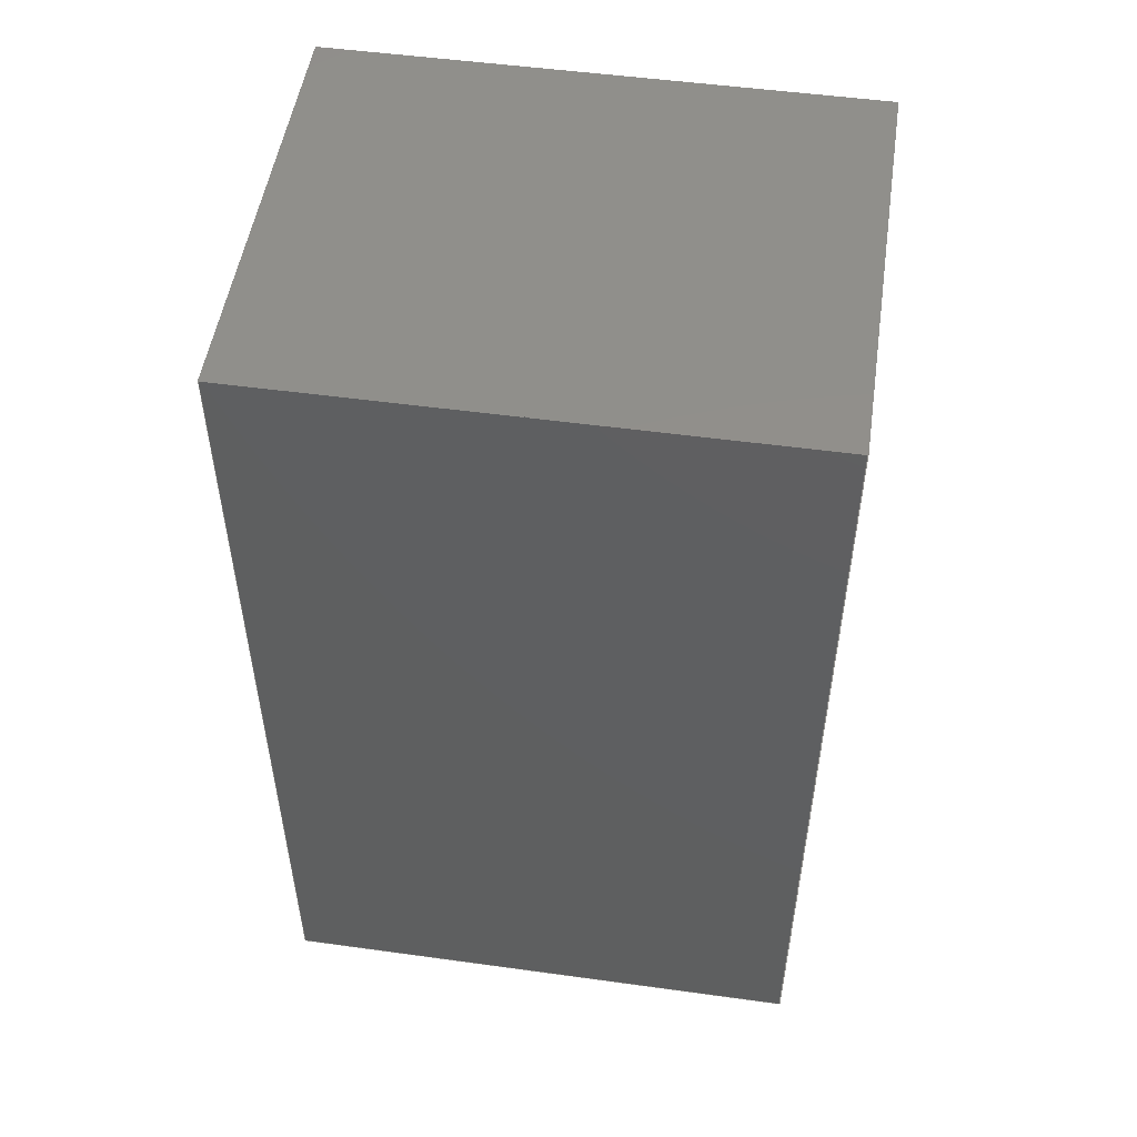
<metadata>
{"format":"iges","ext":"iges","renderer":"f3d","projection":"perspective","resolution":1024,"background":"white","views":[{"elev":51.3,"azim":-81.5,"up":"+Z"}]}
</metadata>
<code>
3D InterOp IGES (v. 2020 10.1), Spatial Corp. Copyright (c) 1999-2017
1H,,1H;,6HNoname,20Hdipole_geometry.iges,13HSpatial Corp.,20H3D InterOp
ACIS/IGES,32,38, 6,308,15,6HNoname,1,2,2HMM,1,1,15H2.025e+07
45,1e-06,0,6HNoname,18HANSOFT Corporation,11,0,15H2.025e+07;
     314       1       0       0       0       0       0       000010001
     314       0       0       2       0       0       0               0
     110       3       0       0       0       0       0       000010001
     110       0       0       1       0       0       0               0
     110       4       0       0       0       0       0       000010001
     110       0       0       1       0       0       0               0
     120       5       0       0       0       0       0       000010001
     120       0       0       1       0       0       0               0
     110       6       0       0       0       0       0       000010001
     110       0       0       1       0       0       0               0
     124       7       0       0       0       0       0       000010001
     124       0       0       1       0       0       0               0
     100       8       0       0       0       0      11       000010001
     100       0       0       1       0       0       0               0
     110       9       0       0       0       0       0       000010001
     110       0       0       1       0       0       0               0
     124      10       0       0       0       0       0       000010001
     124       0       0       1       0       0       0               0
     100      11       0       0       0       0      17       000010001
     100       0       0       1       0       0       0               0
     102      12       0       0       0       0       0       000010001
     102       0       0       1       0       0       0               0
     142      13       0       0       0       0       0       000010001
     142       0       0       1       0       0       0               0
     144      14       0       0       0       0       0       000000001
     144       0      -1       1       0       0       0  dipole       0
     314      15       0       0       0       0       0       000010001
     314       0       0       2       0       0       0               0
     110      17       0       0       0       0       0       000010001
     110       0       0       1       0       0       0               0
     122      18       0       0       0       0       0       000010001
     122       0       0       1       0       0       0               0
     124      19       0       0       0       0       0       000010001
     124       0       0       1       0       0       0               0
     100      20       0       0       0       0      33       000010001
     100       0       0       1       0       0       0               0
     124      21       0       0       0       0       0       000010001
     124       0       0       1       0       0       0               0
     100      22       0       0       0       0      37       000010001
     100       0       0       1       0       0       0               0
     102      23       0       0       0       0       0       000010001
     102       0       0       1       0       0       0               0
     142      24       0       0       0       0       0       000010001
     142       0       0       1       0       0       0               0
     144      25       0       0       0       0       0       000000001
     144       0     -27       1       0       0       0  dipole       0
     314      26       0       0       0       0       0       000010001
     314       0       0       2       0       0       0               0
     110      28       0       0       0       0       0       000010001
     110       0       0       1       0       0       0               0
     110      29       0       0       0       0       0       000010001
     110       0       0       1       0       0       0               0
     120      30       0       0       0       0       0       000010001
     120       0       0       1       0       0       0               0
     110      31       0       0       0       0       0       000010001
     110       0       0       1       0       0       0               0
     124      32       0       0       0       0       0       000010001
     124       0       0       1       0       0       0               0
     100      33       0       0       0       0      57       000010001
     100       0       0       1       0       0       0               0
     110      34       0       0       0       0       0       000010001
     110       0       0       1       0       0       0               0
     124      35       0       0       0       0       0       000010001
     124       0       0       1       0       0       0               0
     100      36       0       0       0       0      63       000010001
     100       0       0       1       0       0       0               0
     102      37       0       0       0       0       0       000010001
     102       0       0       1       0       0       0               0
     142      38       0       0       0       0       0       000010001
     142       0       0       1       0       0       0               0
     144      39       0       0       0       0       0       000000001
     144       0     -47       1       0       0       0  dipole       0
     314      40       0       0       0       0       0       000010001
     314       0       0       2       0       0       0               0
     110      42       0       0       0       0       0       000010001
     110       0       0       1       0       0       0               0
     122      43       0       0       0       0       0       000010001
     122       0       0       1       0       0       0               0
     124      44       0       0       0       0       0       000010001
     124       0       0       1       0       0       0               0
     100      45       0       0       0       0      79       000010001
     100       0       0       1       0       0       0               0
     124      46       0       0       0       0       0       000010001
     124       0       0       1       0       0       0               0
     100      47       0       0       0       0      83       000010001
     100       0       0       1       0       0       0               0
     102      48       0       0       0       0       0       000010001
     102       0       0       1       0       0       0               0
     142      49       0       0       0       0       0       000010001
     142       0       0       1       0       0       0               0
     144      50       0       0       0       0       0       000000001
     144       0     -73       1       0       0       0  dipole       0
     314      51       0       0       0       0       0       000010001
     314       0       0       2       0       0       0               0
     110      53       0       0       0       0       0       000010001
     110       0       0       1       0       0       0               0
     110      54       0       0       0       0       0       000010001
     110       0       0       1       0       0       0               0
     120      55       0       0       0       0       0       000010001
     120       0       0       1       0       0       0               0
     110      56       0       0       0       0       0       000010001
     110       0       0       1       0       0       0               0
     124      57       0       0       0       0       0       000010001
     124       0       0       1       0       0       0               0
     100      58       0       0       0       0     103       000010001
     100       0       0       1       0       0       0               0
     110      59       0       0       0       0       0       000010001
     110       0       0       1       0       0       0               0
     124      60       0       0       0       0       0       000010001
     124       0       0       1       0       0       0               0
     100      61       0       0       0       0     109       000010001
     100       0       0       1       0       0       0               0
     102      62       0       0       0       0       0       000010001
     102       0       0       1       0       0       0               0
     142      63       0       0       0       0       0       000010001
     142       0       0       1       0       0       0               0
     144      64       0       0       0       0       0       000000001
     144       0     -93       1       0       0       0  dipole       0
     314      65       0       0       0       0       0       000010001
     314       0       0       2       0       0       0               0
     110      67       0       0       0       0       0       000010001
     110       0       0       1       0       0       0               0
     122      68       0       0       0       0       0       000010001
     122       0       0       1       0       0       0               0
     124      69       0       0       0       0       0       000010001
     124       0       0       1       0       0       0               0
     100      70       0       0       0       0     125       000010001
     100       0       0       1       0       0       0               0
     124      71       0       0       0       0       0       000010001
     124       0       0       1       0       0       0               0
     100      72       0       0       0       0     129       000010001
     100       0       0       1       0       0       0               0
     102      73       0       0       0       0       0       000010001
     102       0       0       1       0       0       0               0
     142      74       0       0       0       0       0       000010001
     142       0       0       1       0       0       0               0
     144      75       0       0       0       0       0       000000001
     144       0    -119       1       0       0       0  dipole       0
     314      76       0       0       0       0       0       000010001
     314       0       0       2       0       0       0               0
     110      78       0       0       0       0       0       000010001
     110       0       0       1       0       0       0               0
     110      79       0       0       0       0       0       000010001
     110       0       0       1       0       0       0               0
     120      80       0       0       0       0       0       000010001
     120       0       0       1       0       0       0               0
     110      81       0       0       0       0       0       000010001
     110       0       0       1       0       0       0               0
     124      82       0       0       0       0       0       000010001
     124       0       0       1       0       0       0               0
     100      83       0       0       0       0     149       000010001
     100       0       0       1       0       0       0               0
     110      84       0       0       0       0       0       000010001
     110       0       0       1       0       0       0               0
     124      85       0       0       0       0       0       000010001
     124       0       0       1       0       0       0               0
     100      86       0       0       0       0     155       000010001
     100       0       0       1       0       0       0               0
     102      87       0       0       0       0       0       000010001
     102       0       0       1       0       0       0               0
     142      88       0       0       0       0       0       000010001
     142       0       0       1       0       0       0               0
     144      89       0       0       0       0       0       000000001
     144       0    -139       1       0       0       0  dipole       0
     314      90       0       0       0       0       0       000010001
     314       0       0       2       0       0       0               0
     110      92       0       0       0       0       0       000010001
     110       0       0       1       0       0       0               0
     122      93       0       0       0       0       0       000010001
     122       0       0       1       0       0       0               0
     124      94       0       0       0       0       0       000010001
     124       0       0       1       0       0       0               0
     100      95       0       0       0       0     171       000010001
     100       0       0       1       0       0       0               0
     124      96       0       0       0       0       0       000010001
     124       0       0       1       0       0       0               0
     100      97       0       0       0       0     175       000010001
     100       0       0       1       0       0       0               0
     102      98       0       0       0       0       0       000010001
     102       0       0       1       0       0       0               0
     142      99       0       0       0       0       0       000010001
     142       0       0       1       0       0       0               0
     144     100       0       0       0       0       0       000000001
     144       0    -165       1       0       0       0  dipole       0
     314     101       0       0       0       0       0       000010001
     314       0       0       2       0       0       0               0
     110     103       0       0       0       0       0       000010001
     110       0       0       1       0       0       0               0
     110     104       0       0       0       0       0       000010001
     110       0       0       1       0       0       0               0
     120     105       0       0       0       0       0       000010001
     120       0       0       1       0       0       0               0
     110     106       0       0       0       0       0       000010001
     110       0       0       1       0       0       0               0
     124     107       0       0       0       0       0       000010001
     124       0       0       1       0       0       0               0
     100     108       0       0       0       0     195       000010001
     100       0       0       1       0       0       0               0
     110     109       0       0       0       0       0       000010001
     110       0       0       1       0       0       0               0
     124     110       0       0       0       0       0       000010001
     124       0       0       1       0       0       0               0
     100     111       0       0       0       0     201       000010001
     100       0       0       1       0       0       0               0
     102     112       0       0       0       0       0       000010001
     102       0       0       1       0       0       0               0
     142     113       0       0       0       0       0       000010001
     142       0       0       1       0       0       0               0
     144     114       0       0       0       0       0       000000001
     144       0    -185       1       0       0       0     gap       0
     314     115       0       0       0       0       0       000010001
     314       0       0       2       0       0       0               0
     110     117       0       0       0       0       0       000010001
     110       0       0       1       0       0       0               0
     110     118       0       0       0       0       0       000010001
     110       0       0       1       0       0       0               0
     120     119       0       0       0       0       0       000010001
     120       0       0       1       0       0       0               0
     110     120       0       0       0       0       0       000010001
     110       0       0       1       0       0       0               0
     124     121       0       0       0       0       0       000010001
     124       0       0       1       0       0       0               0
     100     122       0       0       0       0     221       000010001
     100       0       0       1       0       0       0               0
     110     123       0       0       0       0       0       000010001
     110       0       0       1       0       0       0               0
     124     124       0       0       0       0       0       000010001
     124       0       0       1       0       0       0               0
     100     125       0       0       0       0     227       000010001
     100       0       0       1       0       0       0               0
     102     126       0       0       0       0       0       000010001
     102       0       0       1       0       0       0               0
     142     127       0       0       0       0       0       000010001
     142       0       0       1       0       0       0               0
     144     128       0       0       0       0       0       000000001
     144       0    -211       1       0       0       0     gap       0
     314     129       0       0       0       0       0       000010001
     314       0       0       2       0       0       0               0
     110     131       0       0       0       0       0       000010001
     110       0       0       1       0       0       0               0
     122     132       0       0       0       0       0       000010001
     122       0       0       1       0       0       0               0
     124     133       0       0       0       0       0       000010001
     124       0       0       1       0       0       0               0
     100     134       0       0       0       0     243       000010001
     100       0       0       1       0       0       0               0
     124     135       0       0       0       0       0       000010001
     124       0       0       1       0       0       0               0
     100     136       0       0       0       0     247       000010001
     100       0       0       1       0       0       0               0
     102     137       0       0       0       0       0       000010001
     102       0       0       1       0       0       0               0
     142     138       0       0       0       0       0       000010001
     142       0       0       1       0       0       0               0
     144     139       0       0       0       0       0       000000001
     144       0    -237       1       0       0       0     gap       0
     314     140       0       0       0       0       0       000010001
     314       0       0       2       0       0       0               0
     110     142       0       0       0       0       0       000010001
     110       0       0       1       0       0       0               0
     122     143       0       0       0       0       0       000010001
     122       0       0       1       0       0       0               0
     124     144       0       0       0       0       0       000010001
     124       0       0       1       0       0       0               0
     100     145       0       0       0       0     263       000010001
     100       0       0       1       0       0       0               0
     124     146       0       0       0       0       0       000010001
     124       0       0       1       0       0       0               0
     100     147       0       0       0       0     267       000010001
     100       0       0       1       0       0       0               0
     102     148       0       0       0       0       0       000010001
     102       0       0       1       0       0       0               0
     142     149       0       0       0       0       0       000010001
     142       0       0       1       0       0       0               0
     144     150       0       0       0       0       0       000000001
     144       0    -257       1       0       0       0     gap       0
     314     151       0       0       0       0       0       000010001
     314       0       0       2       0       0       0               0
     110     153       0       0       0       0       0       000010001
     110       0       0       1       0       0       0               0
     122     154       0       0       0       0       0       000010001
     122       0       0       1       0       0       0               0
     110     155       0       0       0       0       0       000010001
     110       0       0       1       0       0       0               0
     110     156       0       0       0       0       0       000010001
     110       0       0       1       0       0       0               0
     110     157       0       0       0       0       0       000010001
     110       0       0       1       0       0       0               0
     110     158       0       0       0       0       0       000010001
     110       0       0       1       0       0       0               0
     102     159       0       0       0       0       0       000010001
     102       0       0       1       0       0       0               0
     142     160       0       0       0       0       0       000010001
     142       0       0       1       0       0       0               0
     144     161       0       0       0       0       0       000000001
     144       0    -277       1       0       0       0               0
     314     162       0       0       0       0       0       000010001
     314       0       0       2       0       0       0               0
     110     164       0       0       0       0       0       000010001
     110       0       0       1       0       0       0               0
     122     165       0       0       0       0       0       000010001
     122       0       0       1       0       0       0               0
     110     166       0       0       0       0       0       000010001
     110       0       0       1       0       0       0               0
     110     167       0       0       0       0       0       000010001
     110       0       0       1       0       0       0               0
     110     168       0       0       0       0       0       000010001
     110       0       0       1       0       0       0               0
     110     169       0       0       0       0       0       000010001
     110       0       0       1       0       0       0               0
     102     170       0       0       0       0       0       000010001
     102       0       0       1       0       0       0               0
     142     171       0       0       0       0       0       000010001
     142       0       0       1       0       0       0               0
     144     172       0       0       0       0       0       000000001
     144       0    -297       1       0       0       0  Airbox       0
     314     173       0       0       0       0       0       000010001
     314       0       0       2       0       0       0               0
     110     175       0       0       0       0       0       000010001
     110       0       0       1       0       0       0               0
     122     176       0       0       0       0       0       000010001
     122       0       0       1       0       0       0               0
     110     177       0       0       0       0       0       000010001
     110       0       0       1       0       0       0               0
     110     178       0       0       0       0       0       000010001
     110       0       0       1       0       0       0               0
     110     179       0       0       0       0       0       000010001
     110       0       0       1       0       0       0               0
     110     180       0       0       0       0       0       000010001
     110       0       0       1       0       0       0               0
     102     181       0       0       0       0       0       000010001
     102       0       0       1       0       0       0               0
     142     182       0       0       0       0       0       000010001
     142       0       0       1       0       0       0               0
     144     183       0       0       0       0       0       000000001
     144       0    -317       1       0       0       0  Airbox       0
     314     184       0       0       0       0       0       000010001
     314       0       0       2       0       0       0               0
     110     186       0       0       0       0       0       000010001
     110       0       0       1       0       0       0               0
     122     187       0       0       0       0       0       000010001
     122       0       0       1       0       0       0               0
     110     188       0       0       0       0       0       000010001
     110       0       0       1       0       0       0               0
     110     189       0       0       0       0       0       000010001
     110       0       0       1       0       0       0               0
     110     190       0       0       0       0       0       000010001
     110       0       0       1       0       0       0               0
     110     191       0       0       0       0       0       000010001
     110       0       0       1       0       0       0               0
     102     192       0       0       0       0       0       000010001
     102       0       0       1       0       0       0               0
     142     193       0       0       0       0       0       000010001
     142       0       0       1       0       0       0               0
     144     194       0       0       0       0       0       000000001
     144       0    -337       1       0       0       0  Airbox       0
     314     195       0       0       0       0       0       000010001
     314       0       0       2       0       0       0               0
     110     197       0       0       0       0       0       000010001
     110       0       0       1       0       0       0               0
     122     198       0       0       0       0       0       000010001
     122       0       0       1       0       0       0               0
     110     199       0       0       0       0       0       000010001
     110       0       0       1       0       0       0               0
     110     200       0       0       0       0       0       000010001
     110       0       0       1       0       0       0               0
     110     201       0       0       0       0       0       000010001
     110       0       0       1       0       0       0               0
     110     202       0       0       0       0       0       000010001
     110       0       0       1       0       0       0               0
     102     203       0       0       0       0       0       000010001
     102       0       0       1       0       0       0               0
     142     204       0       0       0       0       0       000010001
     142       0       0       1       0       0       0               0
     144     205       0       0       0       0       0       000000001
     144       0    -357       1       0       0       0  Airbox       0
     314     206       0       0       0       0       0       000010001
     314       0       0       2       0       0       0               0
     110     208       0       0       0       0       0       000010001
     110       0       0       1       0       0       0               0
     122     209       0       0       0       0       0       000010001
     122       0       0       1       0       0       0               0
     110     210       0       0       0       0       0       000010001
     110       0       0       1       0       0       0               0
     110     211       0       0       0       0       0       000010001
     110       0       0       1       0       0       0               0
     110     212       0       0       0       0       0       000010001
     110       0       0       1       0       0       0               0
     110     213       0       0       0       0       0       000010001
     110       0       0       1       0       0       0               0
     102     214       0       0       0       0       0       000010001
     102       0       0       1       0       0       0               0
     142     215       0       0       0       0       0       000010001
     142       0       0       1       0       0       0               0
     144     216       0       0       0       0       0       000000001
     144       0    -377       1       0       0       0  Airbox       0
     314     217       0       0       0       0       0       000010001
     314       0       0       2       0       0       0               0
     110     219       0       0       0       0       0       000010001
     110       0       0       1       0       0       0               0
     122     220       0       0       0       0       0       000010001
     122       0       0       1       0       0       0               0
     110     221       0       0       0       0       0       000010001
     110       0       0       1       0       0       0               0
     110     222       0       0       0       0       0       000010001
     110       0       0       1       0       0       0               0
     110     223       0       0       0       0       0       000010001
     110       0       0       1       0       0       0               0
     110     224       0       0       0       0       0       000010001
     110       0       0       1       0       0       0               0
     102     225       0       0       0       0       0       000010001
     102       0       0       1       0       0       0               0
     142     226       0       0       0       0       0       000010001
     142       0       0       1       0       0       0               0
     144     227       0       0       0       0       0       000000001
     144       0    -397       1       0       0       0  Airbox       0
314,56.08,68.63,56.08,10HMix       1
edColor;                                                               1
110,0,0,0,0,0,1;                                                 3
110,0.0625,0,-0.0625,0.0625,0,-21.75;                                5
120,3,5,0,6.283;                                           7
110,0.0625,-0,-0.0625,0.0625,-0,-21.75;                              9
124,1,0,0,0,0,1,0,0,0,0,1,-21.75;                          11
100,0,0,0,0.0625,0,-0.0625,-0;                                   13
110,-0.0625,0,-21.75,-0.0625,0,-0.0625;                             15
124,1,0,0,0,0,-1,0,0,0,0,-1,-0.0625;                       17
100,0,0,0,-0.0625,0,0.0625,-0;                                   19
102,4,9,13,15,19;                                                     21
142,1,7,0,21,2;                                                       23
144,7,1,0,23;                                                         25
314,56.08,68.63,56.08,10HMix      27
edColor;                                                              27
110,-0.0625,-0.0625,-0.0625,0.0625,-0.0625,-0.0625;                   29
122,29,-0.0625,0.0625,-0.0625;                                        31
124,1,0,0,0,0,1,0,0,0,0,1,-0.0625;                         33
100,0,0,0,-0.0625,-0,0.0625,0;                                   35
124,1,0,0,0,0,1,0,0,0,0,1,-0.0625;                         37
100,0,0,0,0.0625,0,-0.0625,-0;                                   39
102,2,35,39;                                                          41
142,1,31,0,41,2;                                                      43
144,31,1,0,43;                                                        45
314,56.08,68.63,56.08,10HMix      47
edColor;                                                              47
110,0,0,0,0,0,1;                                                49
110,0.0625,0,-0.0625,0.0625,0,-21.75;                               51
120,49,51,0,6.283;                                        53
110,0.0625,-0,-21.75,0.0625,-0,-0.0625;                             55
124,1,0,0,0,0,-1,0,0,0,0,-1,-0.0625;                       57
100,0,0,0,0.0625,0,-0.0625,0;                                    59
110,-0.0625,0,-0.0625,-0.0625,0,-21.75;                             61
124,1,0,0,0,0,1,0,0,0,0,1,-21.75;                          63
100,0,0,0,-0.0625,-0,0.0625,0;                                   65
102,4,55,59,61,65;                                                    67
142,1,53,0,67,2;                                                      69
144,53,1,0,69;                                                        71
314,56.08,68.63,56.08,10HMix      73
edColor;                                                              73
110,0.0625,-0.0625,-21.75,-0.0625,-0.0625,-21.75;                     75
122,75,0.0625,0.0625,-21.75;                                          77
124,1,0,0,0,0,-1,0,0,0,0,-1,-21.75;                        79
100,0,0,0,0.0625,0,-0.0625,0;                                    81
124,1,0,0,0,0,-1,0,0,0,0,-1,-21.75;                        83
100,0,0,0,-0.0625,0,0.0625,-0;                                   85
102,2,81,85;                                                          87
142,1,77,0,87,2;                                                      89
144,77,1,0,89;                                                        91
314,56.08,68.63,56.08,10HMix      93
edColor;                                                              93
110,0,0,0,0,0,1;                                                95
110,0.0625,0,21.75,0.0625,0,0.0625;                                 97
120,95,97,0,6.283;                                        99
110,0.0625,-0,21.75,0.0625,-0,0.0625;                              101
124,1,0,0,0,0,1,0,0,0,0,1,0.0625;                         103
100,0,0,0,0.0625,0,-0.0625,0;                                   105
110,-0.0625,0,0.0625,-0.0625,0,21.75;                              107
124,1,0,0,0,0,-1,0,0,0,0,-1,21.75;                        109
100,0,0,0,-0.0625,-0,0.0625,0;                                  111
102,4,101,105,107,111;                                               113
142,1,99,0,113,2;                                                    115
144,99,1,0,115;                                                      117
314,56.08,68.63,56.08,10HMix     119
edColor;                                                             119
110,-0.0625,-0.0625,21.75,0.0625,-0.0625,21.75;                      121
122,121,-0.0625,0.0625,21.75;                                        123
124,1,0,0,0,0,1,0,0,0,0,1,21.75;                          125
100,0,0,0,0.0625,0,-0.0625,0;                                   127
124,1,0,0,0,0,1,0,0,0,0,1,21.75;                          129
100,0,0,0,-0.0625,0,0.0625,-0;                                  131
102,2,127,131;                                                       133
142,1,123,0,133,2;                                                   135
144,123,1,0,135;                                                     137
314,56.08,68.63,56.08,10HMix     139
edColor;                                                             139
110,0,0,0,0,0,1;                                               141
110,0.0625,0,21.75,0.0625,0,0.0625;                                143
120,141,143,0,6.283;                                     145
110,0.0625,-0,0.0625,0.0625,-0,21.75;                              147
124,1,0,0,0,0,-1,0,0,0,0,-1,21.75;                        149
100,0,0,0,0.0625,0,-0.0625,-0;                                  151
110,-0.0625,0,21.75,-0.0625,0,0.0625;                              153
124,1,0,0,0,0,1,0,0,0,0,1,0.0625;                         155
100,0,0,0,-0.0625,0,0.0625,-0;                                  157
102,4,147,151,153,157;                                               159
142,1,145,0,159,2;                                                   161
144,145,1,0,161;                                                     163
314,56.08,68.63,56.08,10HMix     165
edColor;                                                             165
110,0.0625,-0.0625,0.0625,-0.0625,-0.0625,0.0625;                    167
122,167,0.0625,0.0625,0.0625;                                        169
124,1,0,0,0,0,-1,0,0,0,0,-1,0.0625;                       171
100,0,0,0,-0.0625,-0,0.0625,0;                                  173
124,1,0,0,0,0,-1,0,0,0,0,-1,0.0625;                       175
100,0,0,0,0.0625,0,-0.0625,-0;                                  177
102,2,173,177;                                                       179
142,1,169,0,179,2;                                                   181
144,169,1,0,181;                                                     183
314,56.08,68.63,56.08,10HMix     185
edColor;                                                             185
110,0,0,0,0,0,1;                                               187
110,0.0625,0,0.0625,0.0625,0,-0.0625;                              189
120,187,189,0,6.283;                                     191
110,0.0625,-0,0.0625,0.0625,-0,-0.0625;                            193
124,1,0,0,0,0,1,0,0,0,0,1,-0.0625;                        195
100,0,0,0,0.0625,0,-0.0625,-0;                                  197
110,-0.0625,0,-0.0625,-0.0625,0,0.0625;                            199
124,1,0,0,0,0,-1,0,0,0,0,-1,0.0625;                       201
100,0,0,0,-0.0625,-0,0.0625,0;                                  203
102,4,193,197,199,203;                                               205
142,1,191,0,205,2;                                                   207
144,191,1,0,207;                                                     209
314,56.08,68.63,56.08,10HMix     211
edColor;                                                             211
110,0,0,0,0,0,1;                                               213
110,0.0625,0,0.0625,0.0625,0,-0.0625;                              215
120,213,215,0,6.283;                                     217
110,0.0625,-0,-0.0625,0.0625,-0,0.0625;                            219
124,1,0,0,0,0,-1,0,0,0,0,-1,0.0625;                       221
100,0,0,0,0.0625,0,-0.0625,-0;                                  223
110,-0.0625,0,0.0625,-0.0625,0,-0.0625;                            225
124,1,0,0,0,0,1,0,0,0,0,1,-0.0625;                        227
100,0,0,0,-0.0625,-0,0.0625,0;                                  229
102,4,219,223,225,229;                                               231
142,1,217,0,231,2;                                                   233
144,217,1,0,233;                                                     235
314,56.08,68.63,56.08,10HMix     237
edColor;                                                             237
110,0.0625,-0.0625,-0.0625,-0.0625,-0.0625,-0.0625;                  239
122,239,0.0625,0.0625,-0.0625;                                       241
124,1,0,0,0,0,-1,0,0,0,0,-1,-0.0625;                      243
100,0,0,0,0.0625,0,-0.0625,0;                                   245
124,1,0,0,0,0,-1,0,0,0,0,-1,-0.0625;                      247
100,0,0,0,-0.0625,0,0.0625,-0;                                  249
102,2,245,249;                                                       251
142,1,241,0,251,2;                                                   253
144,241,1,0,253;                                                     255
314,56.08,68.63,56.08,10HMix     257
edColor;                                                             257
110,-0.0625,-0.0625,0.0625,0.0625,-0.0625,0.0625;                    259
122,259,-0.0625,0.0625,0.0625;                                       261
124,1,0,0,0,0,1,0,0,0,0,1,0.0625;                         263
100,0,0,0,0.0625,0,-0.0625,0;                                   265
124,1,0,0,0,0,1,0,0,0,0,1,0.0625;                         267
100,0,0,0,-0.0625,0,0.0625,-0;                                  269
102,2,265,269;                                                       271
142,1,261,0,271,2;                                                   273
144,261,1,0,273;                                                     275
314,56.08,68.63,56.08,10HMix     277
edColor;                                                             277
110,0,-0.0625,0.0625,0,-0.0625,-0.0625;                            279
122,279,0,0.0625,0.0625;                                            281
110,0,-0.0625,0.0625,0,-0.0625,-0.0625;                            283
110,0,-0.0625,-0.0625,0,0.0625,-0.0625;                            285
110,0,0.0625,-0.0625,0,0.0625,0.0625;                              287
110,0,0.0625,0.0625,0,-0.0625,0.0625;                              289
102,4,283,285,287,289;                                               291
142,1,281,0,291,2;                                                   293
144,281,1,0,293;                                                     295
314,50.2,50.2,50.2,10HMix     297
edColor;                                                             297
110,-20,-26,40,20,-26,40;                                      299
122,299,-20,24,40;                                                301
110,20,-26,40,20,24,40;                                        303
110,20,24,40,-20,24,40;                                        305
110,-20,24,40,-20,-26,40;                                      307
110,-20,-26,40,20,-26,40;                                      309
102,4,303,305,307,309;                                               311
142,1,301,0,311,2;                                                   313
144,301,1,0,313;                                                     315
314,50.2,50.2,50.2,10HMix     317
edColor;                                                             317
110,20,-26,-45,-20,-26,-45;                                    319
122,319,20,24,-45;                                                321
110,20,24,-45,20,-26,-45;                                      323
110,20,-26,-45,-20,-26,-45;                                    325
110,-20,-26,-45,-20,24,-45;                                    327
110,-20,24,-45,20,24,-45;                                      329
102,4,323,325,327,329;                                               331
142,1,321,0,331,2;                                                   333
144,321,1,0,333;                                                     335
314,50.2,50.2,50.2,10HMix     337
edColor;                                                             337
110,-20,-26,40,-20,-26,-45;                                    339
122,339,20,-26,40;                                                341
110,-20,-26,40,-20,-26,-45;                                    343
110,-20,-26,-45,20,-26,-45;                                    345
110,20,-26,-45,20,-26,40;                                      347
110,20,-26,40,-20,-26,40;                                      349
102,4,343,345,347,349;                                               351
142,1,341,0,351,2;                                                   353
144,341,1,0,353;                                                     355
314,50.2,50.2,50.2,10HMix     357
edColor;                                                             357
110,-20,-26,-45,-20,-26,40;                                    359
122,359,-20,24,-45;                                               361
110,-20,24,40,-20,24,-45;                                      363
110,-20,24,-45,-20,-26,-45;                                    365
110,-20,-26,-45,-20,-26,40;                                    367
110,-20,-26,40,-20,24,40;                                      369
102,4,363,365,367,369;                                               371
142,1,361,0,371,2;                                                   373
144,361,1,0,373;                                                     375
314,50.2,50.2,50.2,10HMix     377
edColor;                                                             377
110,-20,24,-45,-20,24,40;                                      379
122,379,20,24,-45;                                                381
110,20,24,40,20,24,-45;                                        383
110,20,24,-45,-20,24,-45;                                      385
110,-20,24,-45,-20,24,40;                                      387
110,-20,24,40,20,24,40;                                        389
102,4,383,385,387,389;                                               391
142,1,381,0,391,2;                                                   393
144,381,1,0,393;                                                     395
314,50.2,50.2,50.2,10HMix     397
edColor;                                                             397
110,20,-26,40,20,-26,-45;                                      399
122,399,20,24,40;                                                 401
110,20,-26,40,20,-26,-45;                                      403
110,20,-26,-45,20,24,-45;                                      405
110,20,24,-45,20,24,40;                                        407
110,20,24,40,20,-26,40;                                        409
102,4,403,405,407,409;                                               411
142,1,401,0,411,2;                                                   413
144,401,1,0,413;                                                     415
S      1G      3D    416P    227
</code>
